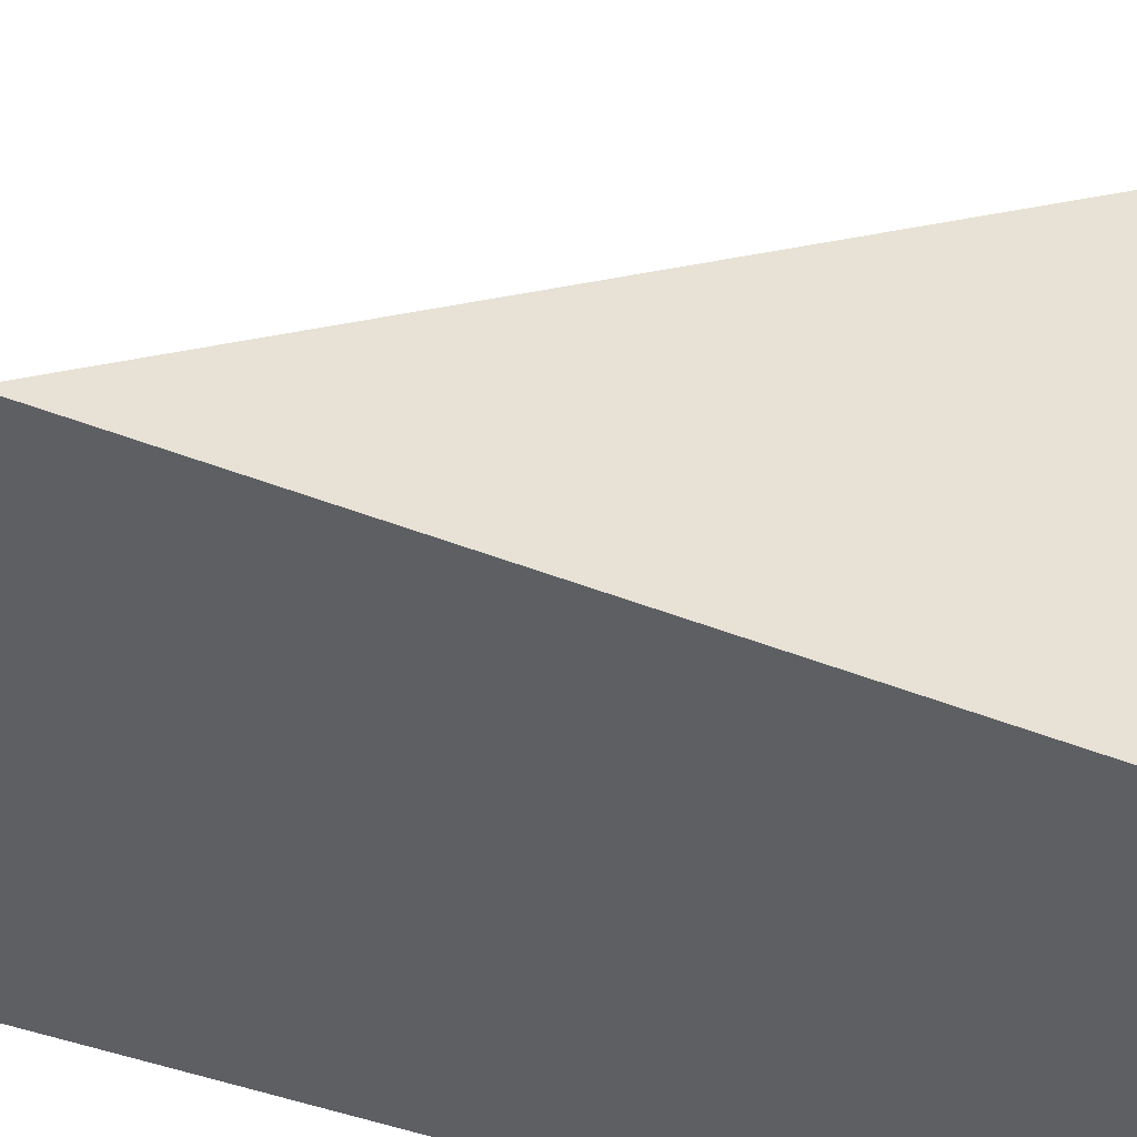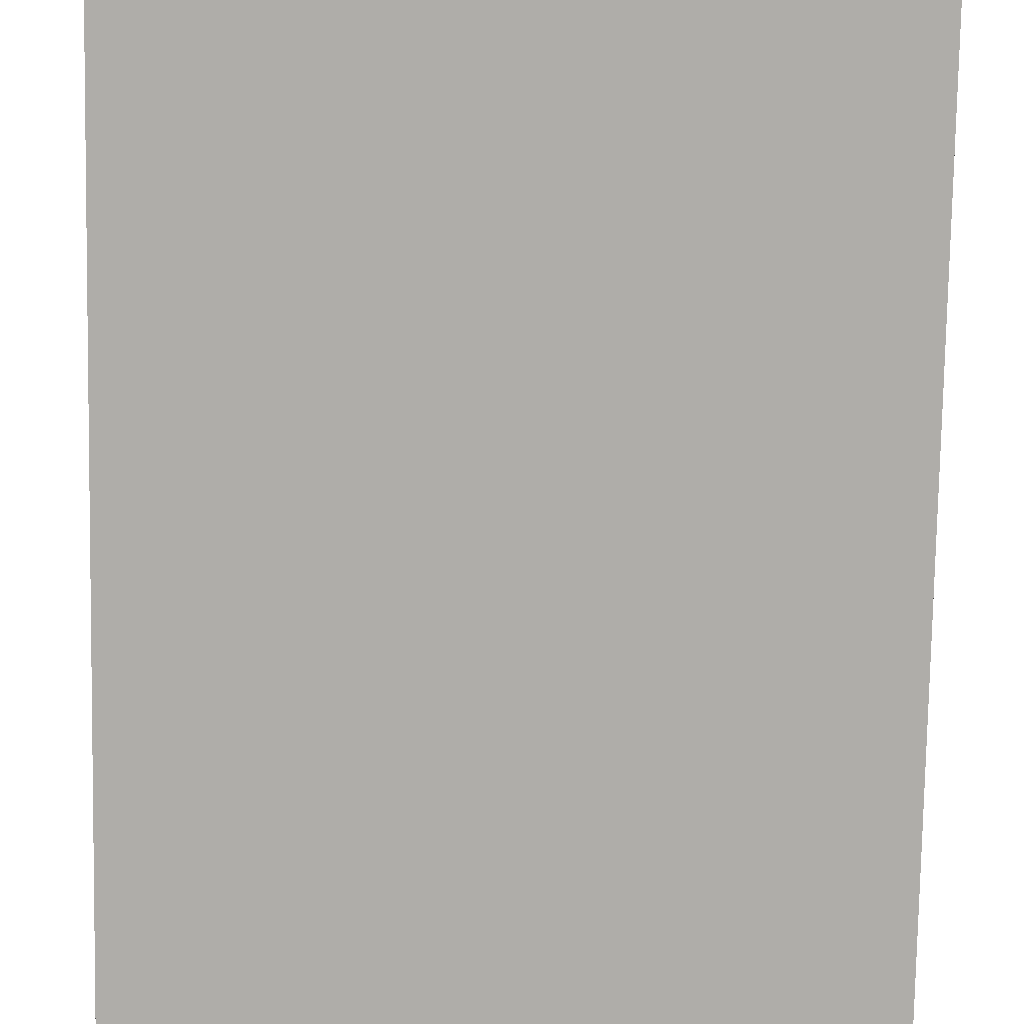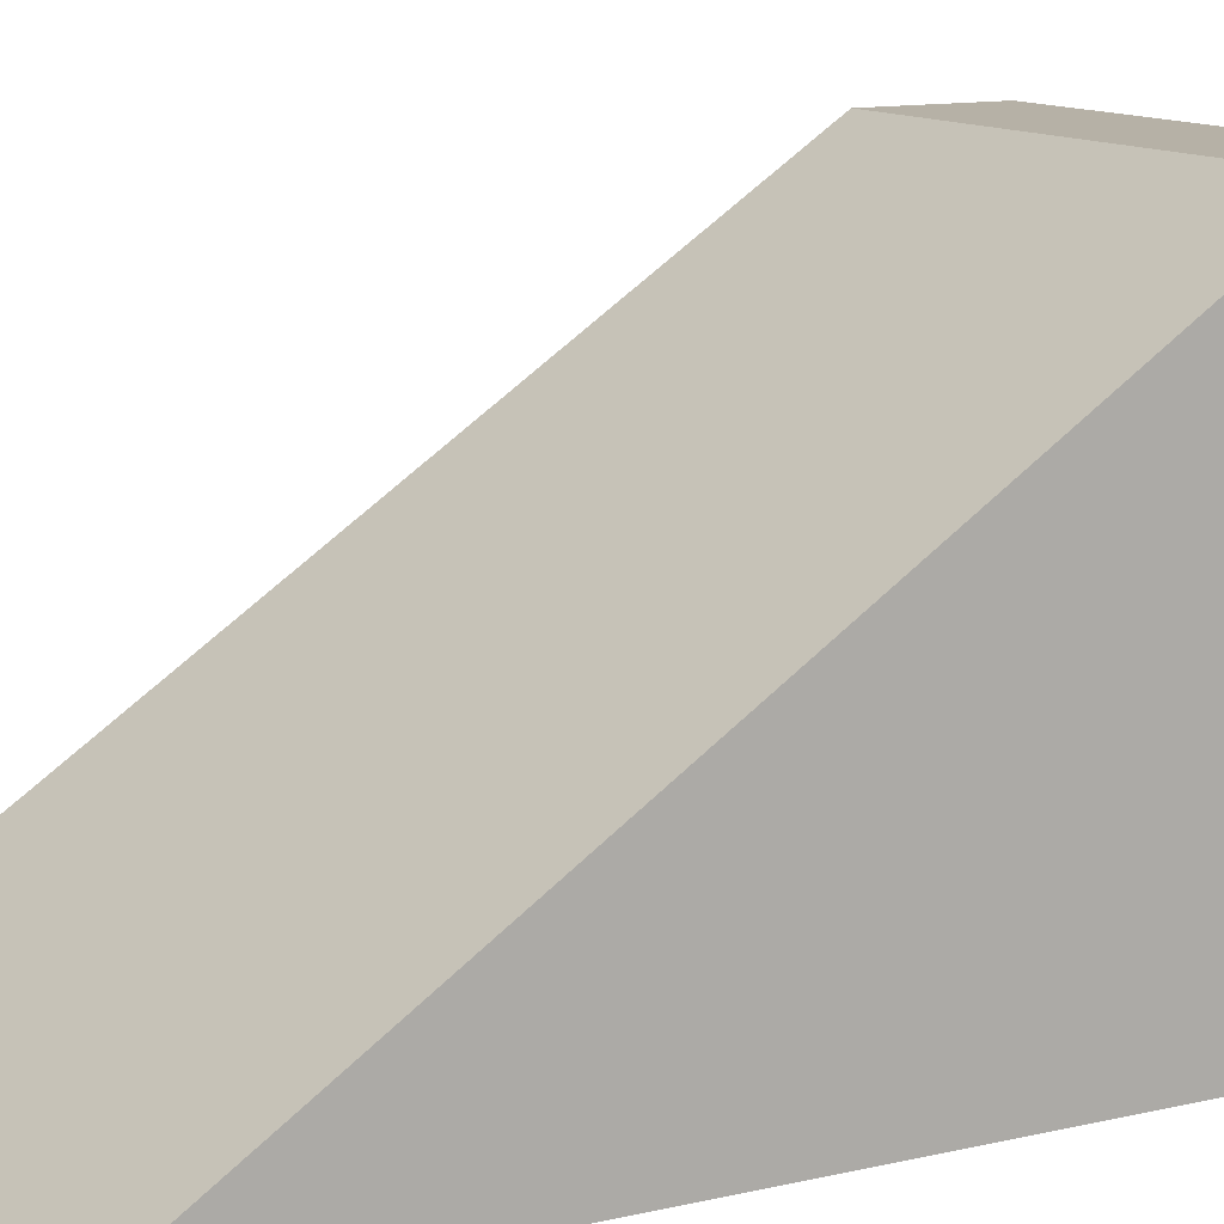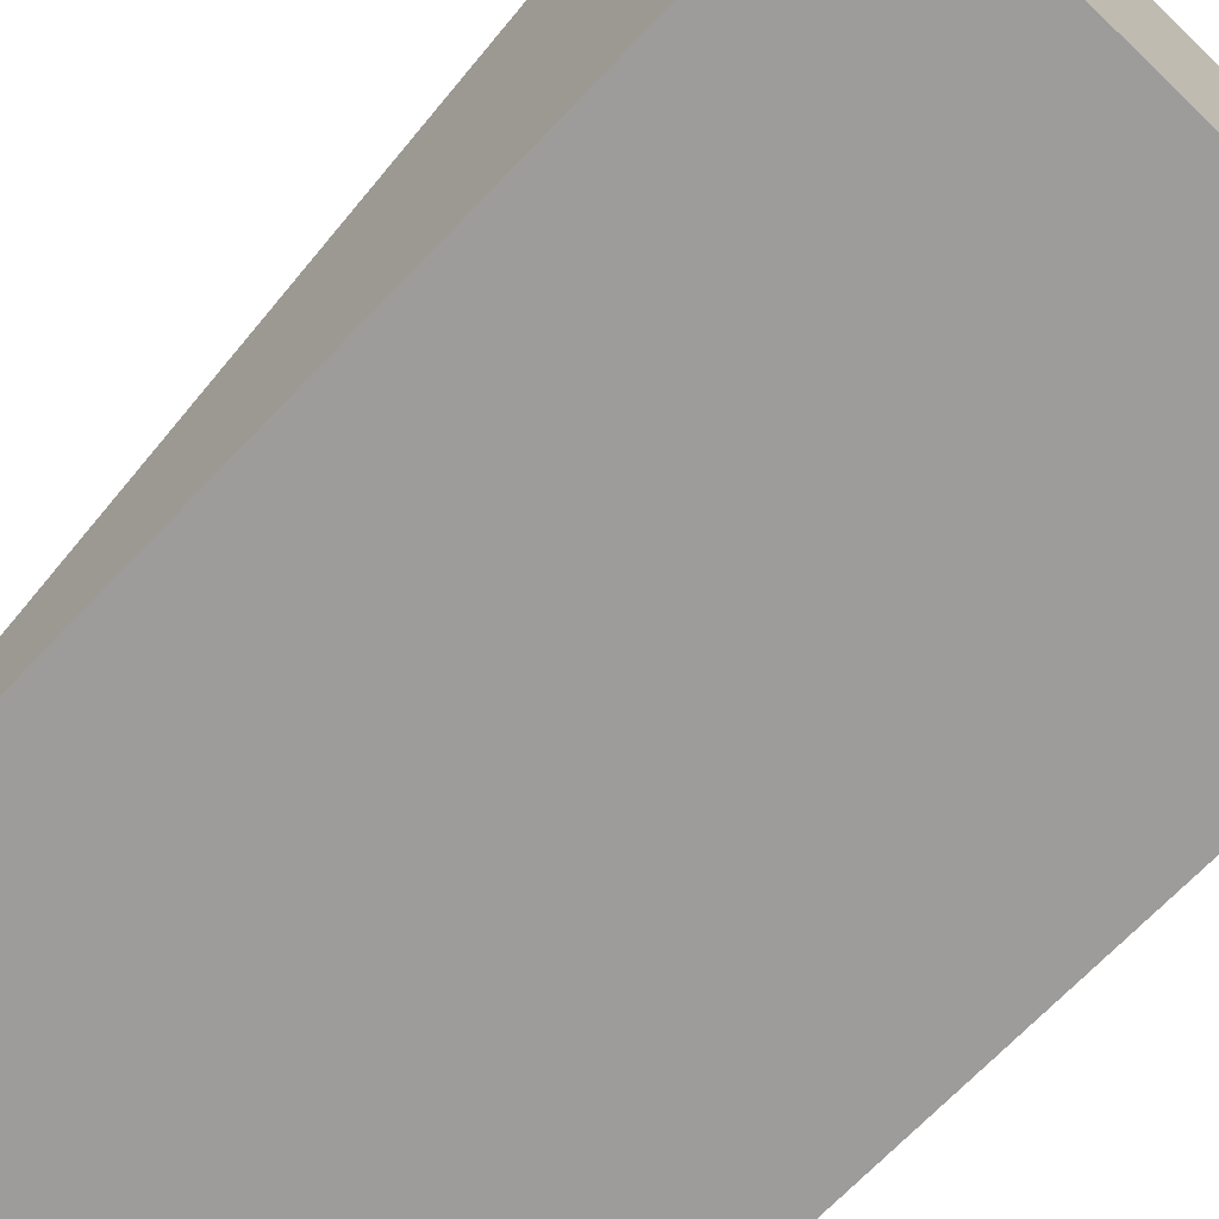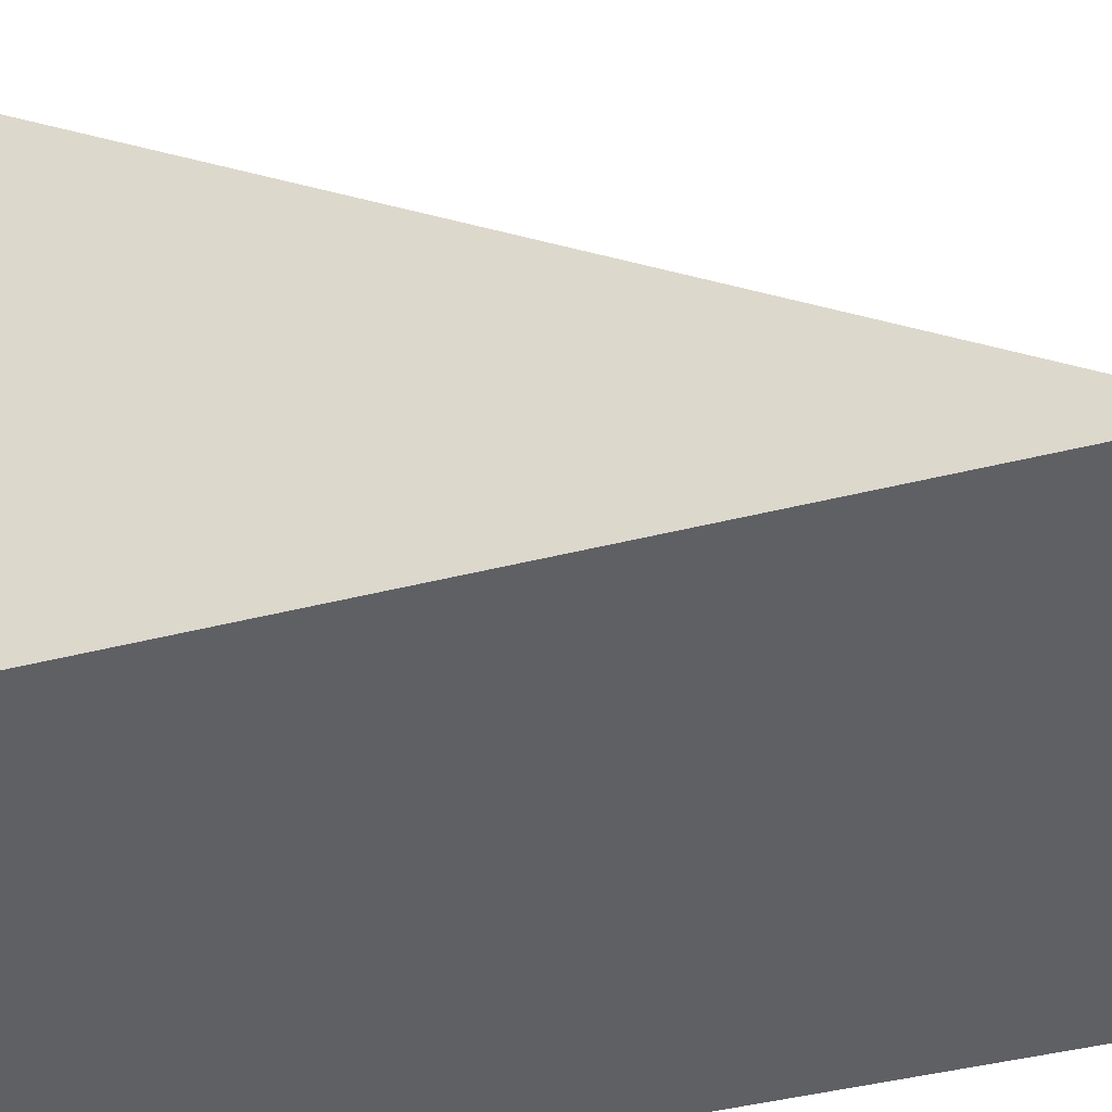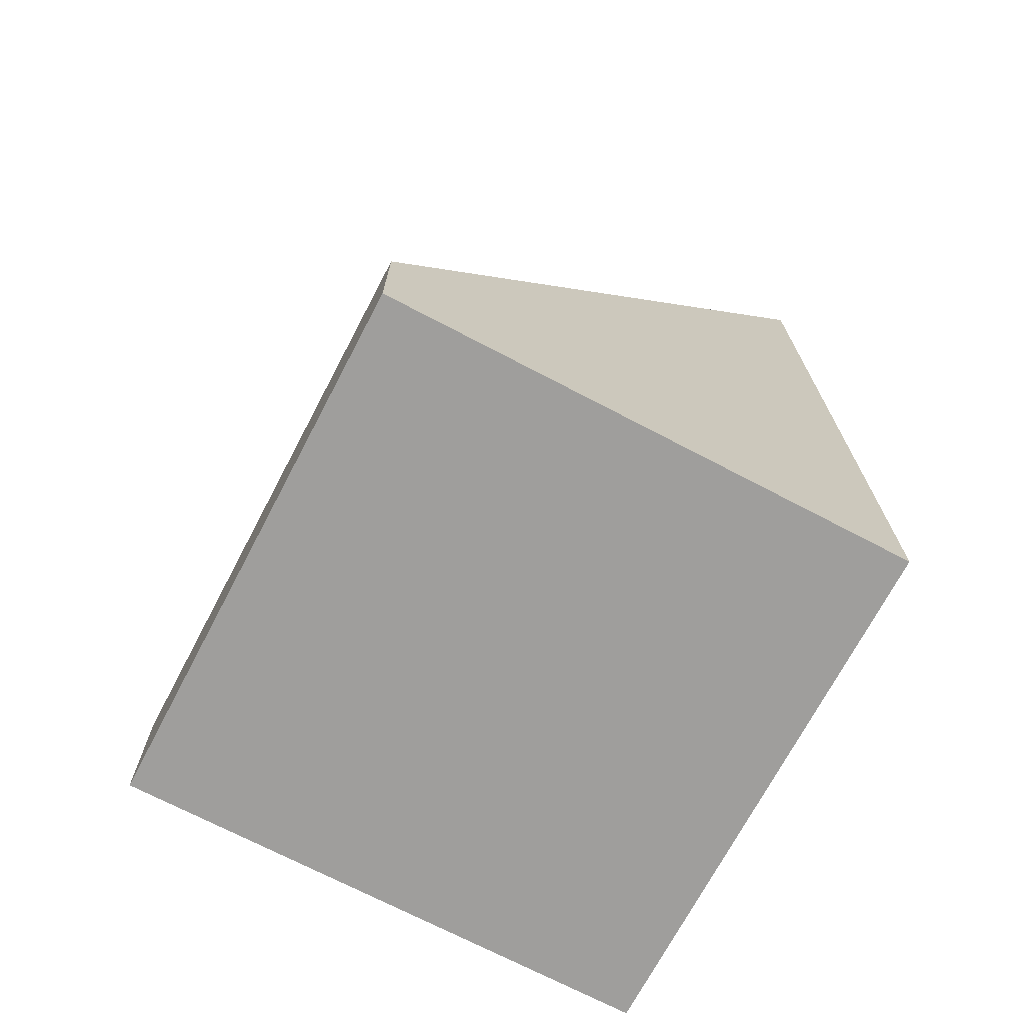
<metadata>
{"format":"obj","ext":"obj","renderer":"f3d","projection":"perspective","resolution":1024,"background":"white","views":[{"elev":-40.9,"azim":-116.5,"up":"+Z"},{"elev":-77.3,"azim":-1.0,"up":"+Z"},{"elev":12.1,"azim":-118.9,"up":"+Z"},{"elev":-70.0,"azim":-43.8,"up":"+Z"},{"elev":-43.8,"azim":106.6,"up":"+Z"},{"elev":-71.1,"azim":62.3,"up":"+Y"}]}
</metadata>
<code>
v  1 0 -1
v  1 0 1
v  -1 0 1
v  -1 0 -1
v  -1 3.5 -1
v  1 3.5 -1
v  1 0.5 1
v  -1 0.5 1
v  0 2 -0
g base
f 1 2 3
f 3 4 1
f 5 6 1
f 1 4 5
f 6 7 2
f 2 1 6
f 7 8 3
f 3 2 7
f 8 5 4
f 4 3 8
f 6 9 7
f 7 9 8
f 8 9 5
f 5 9 6

</code>
